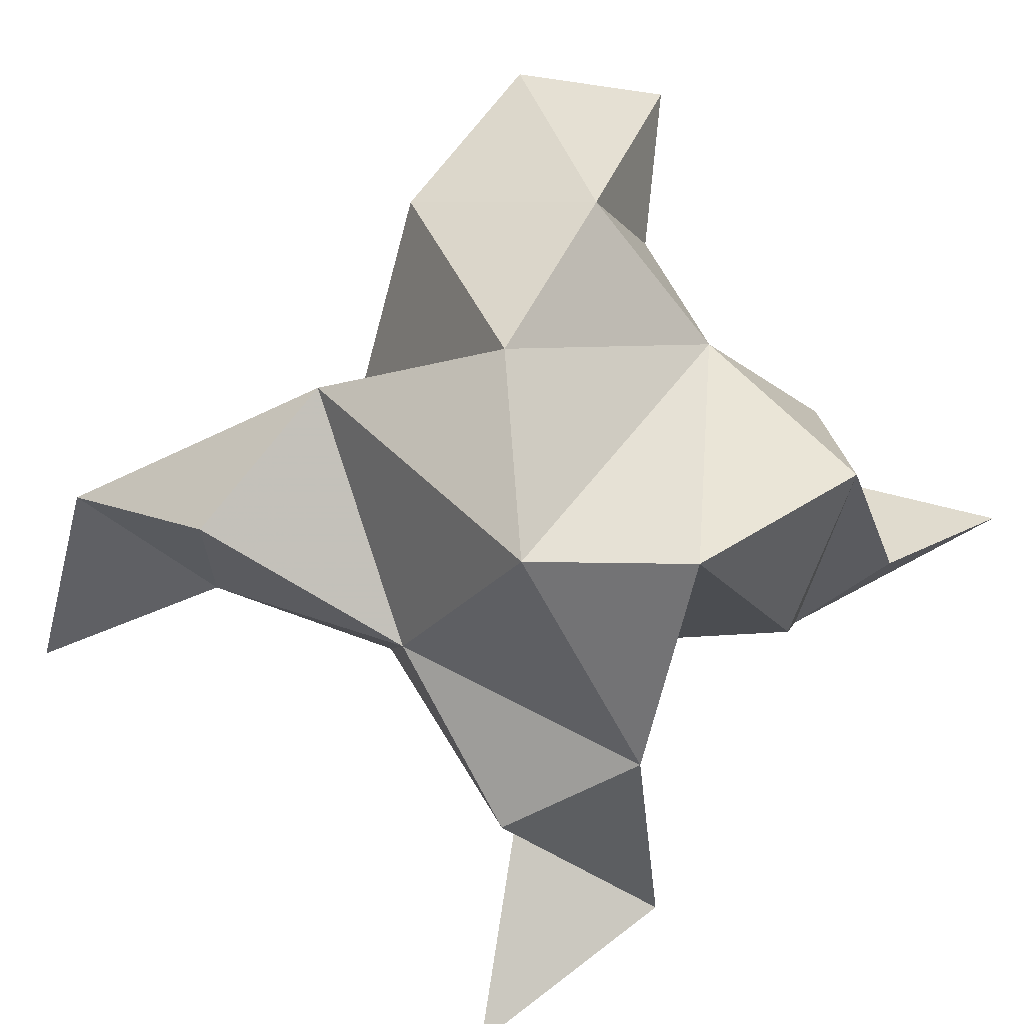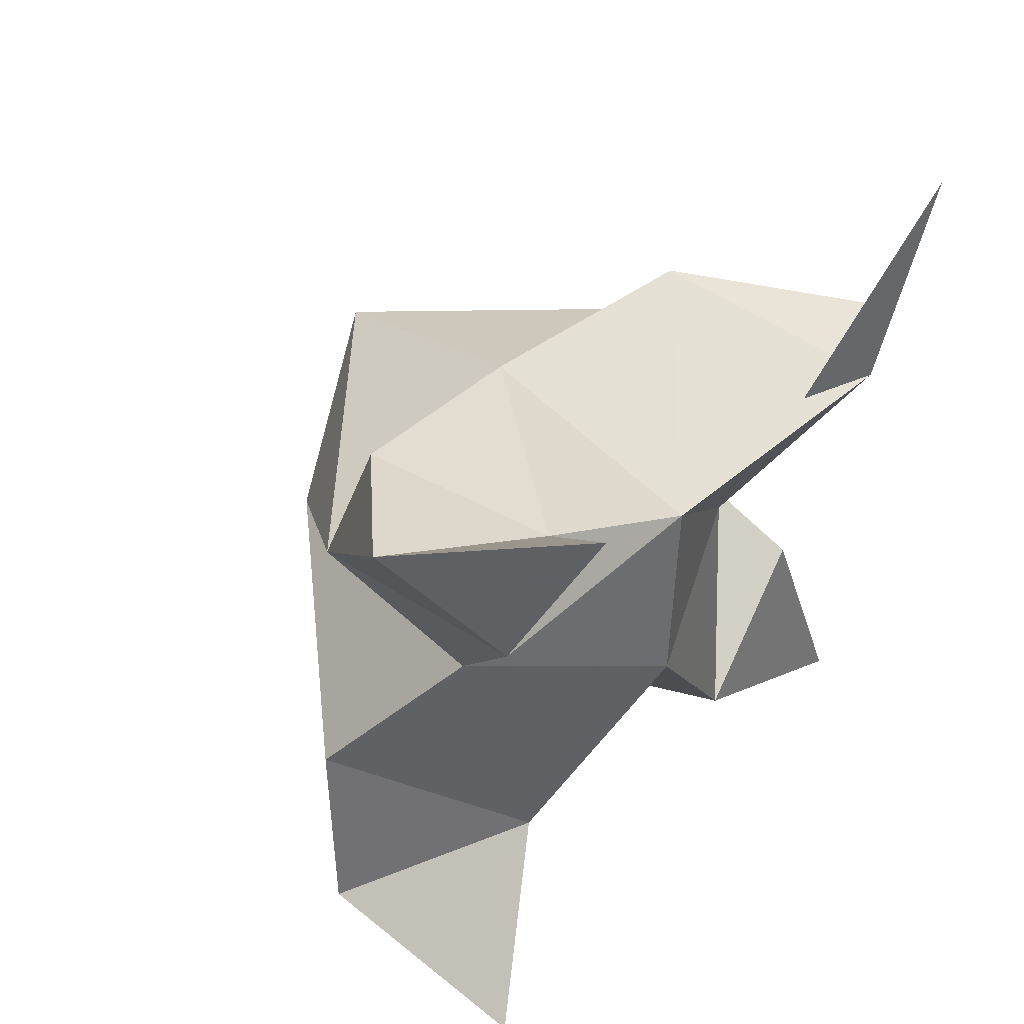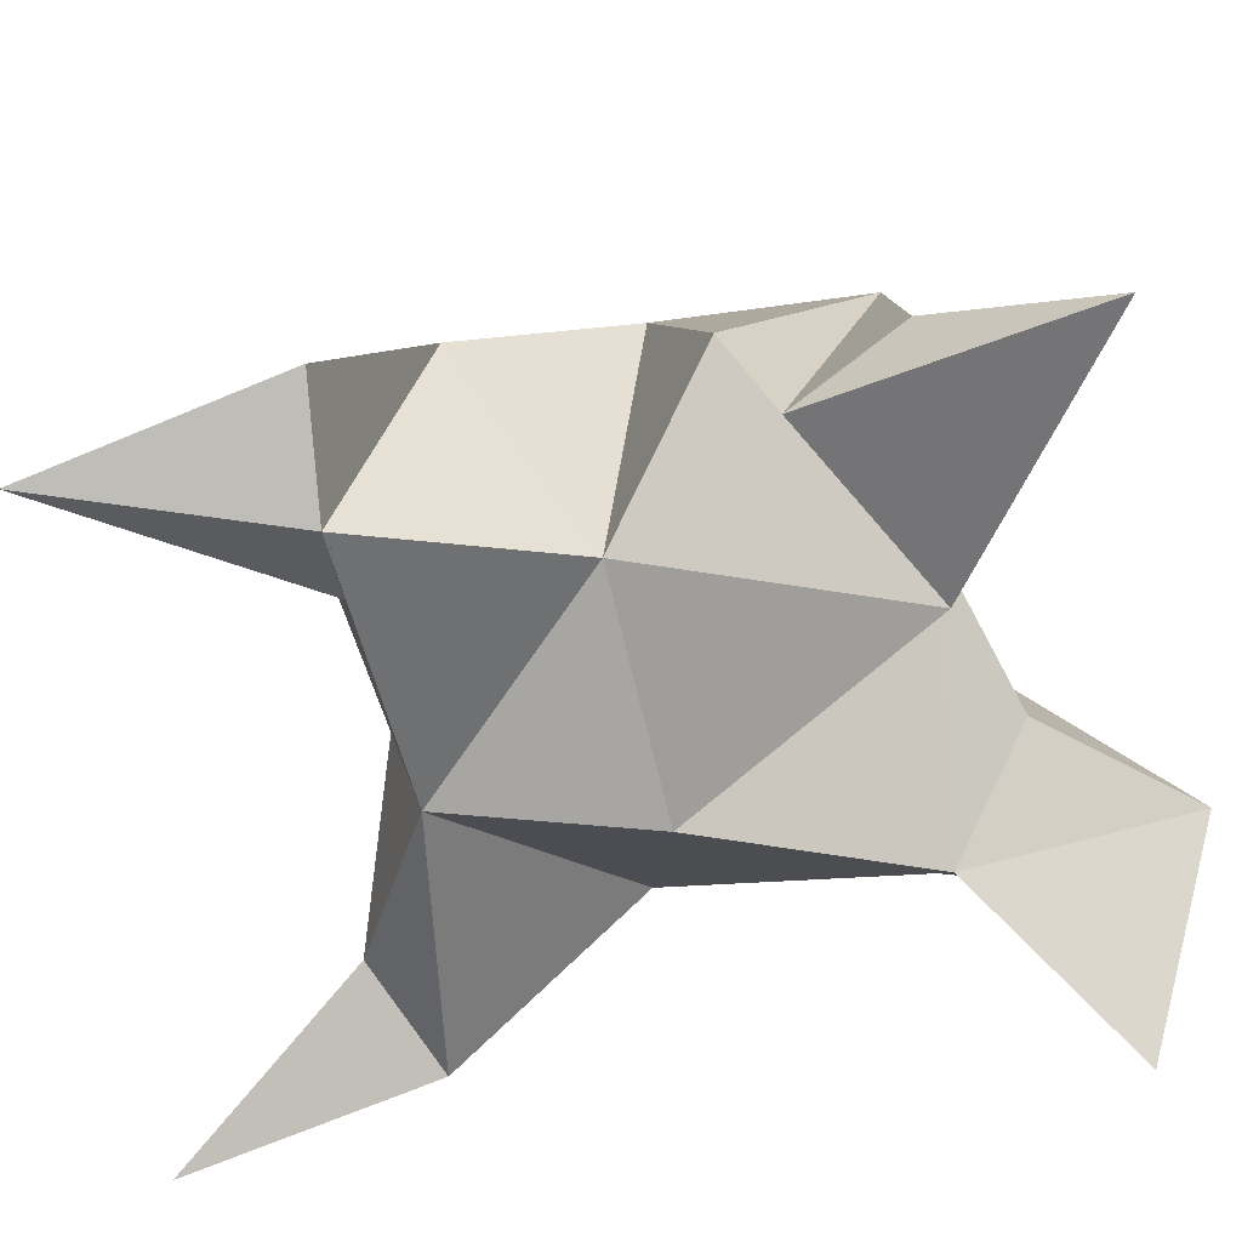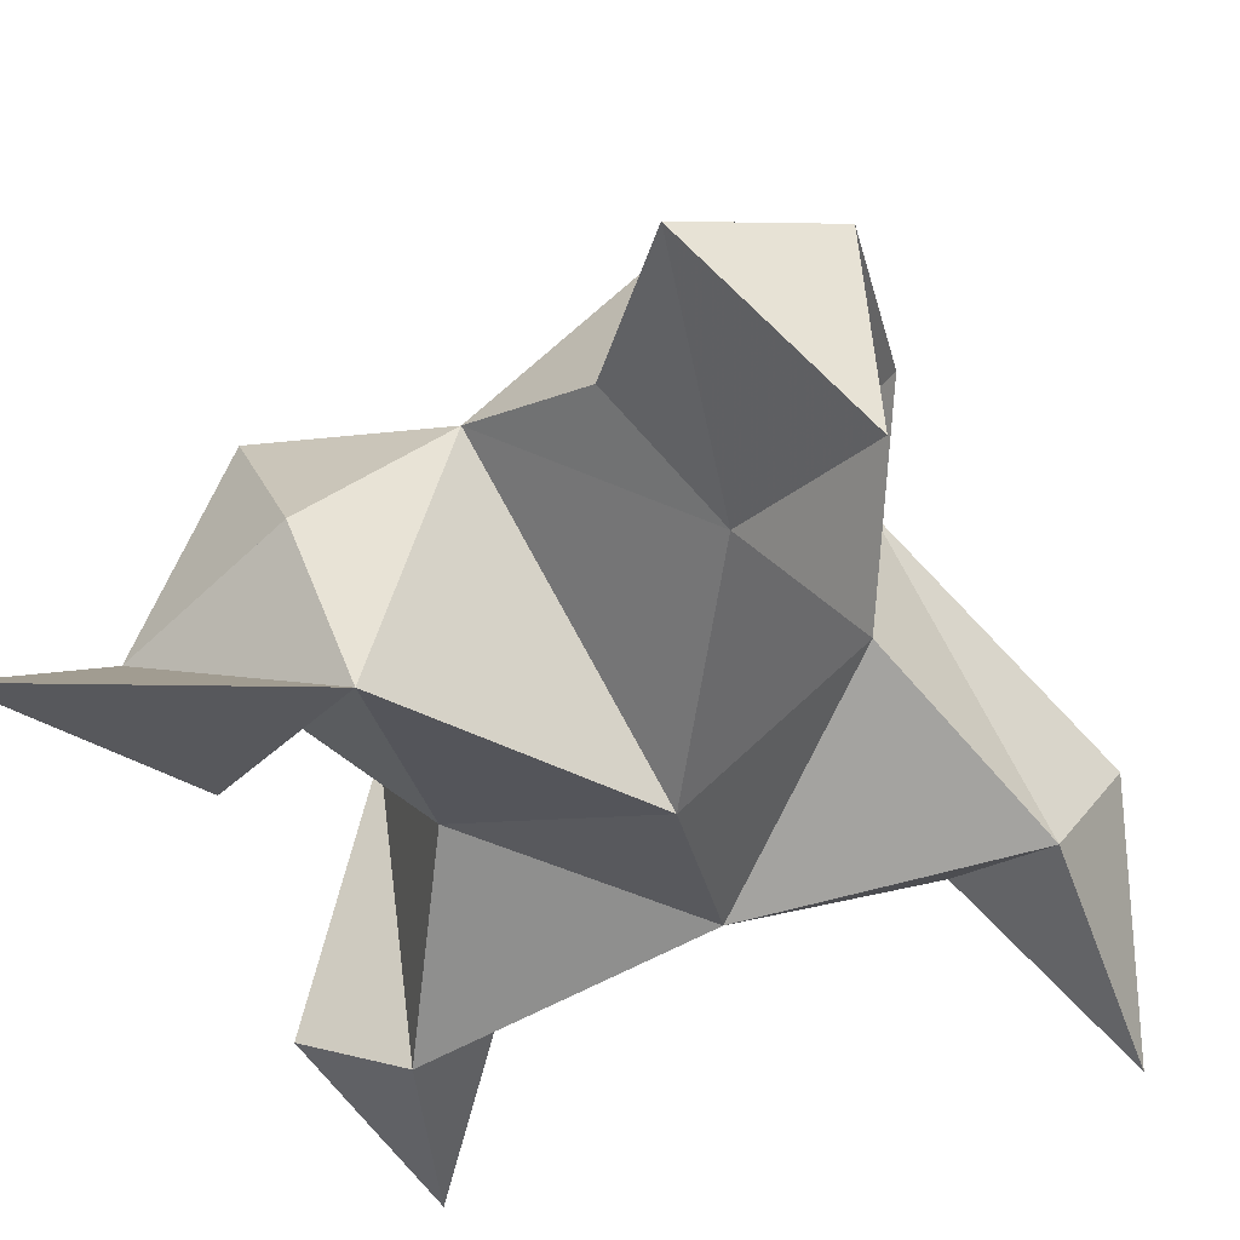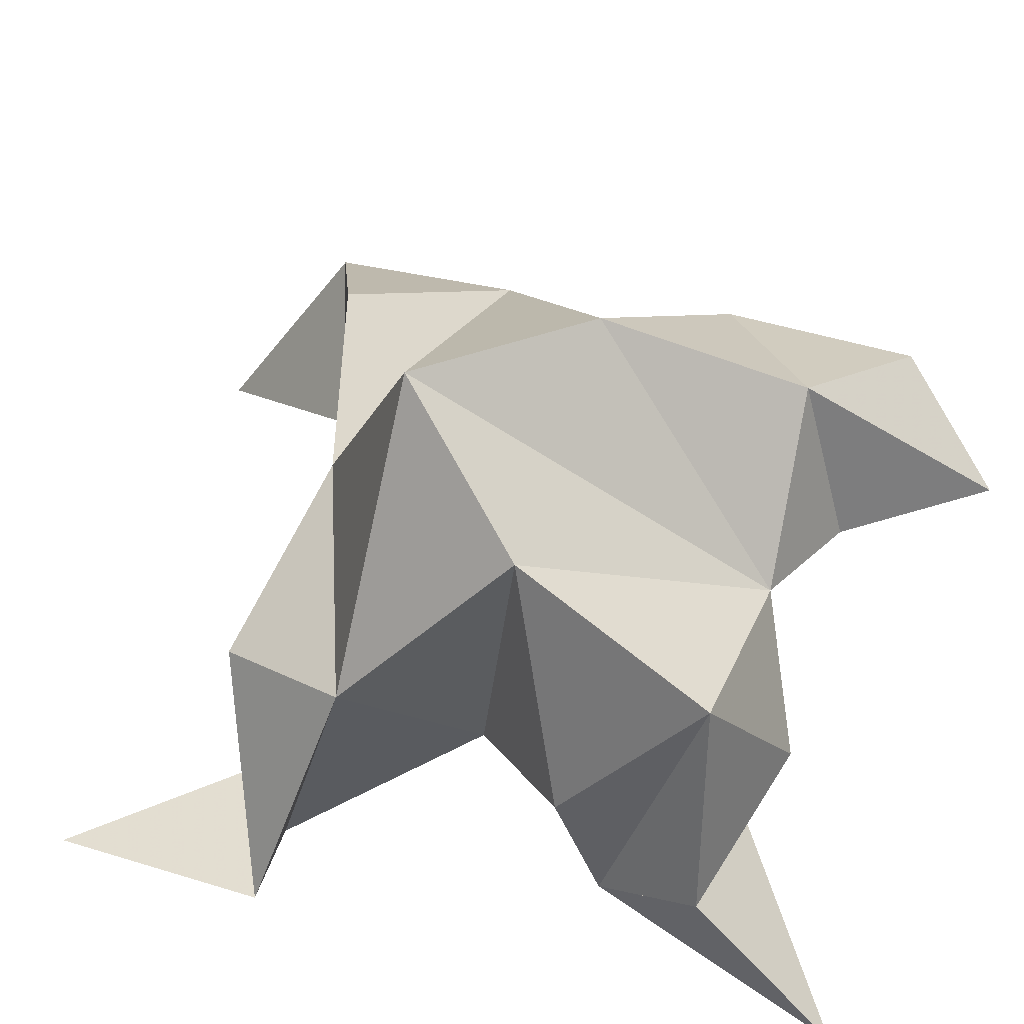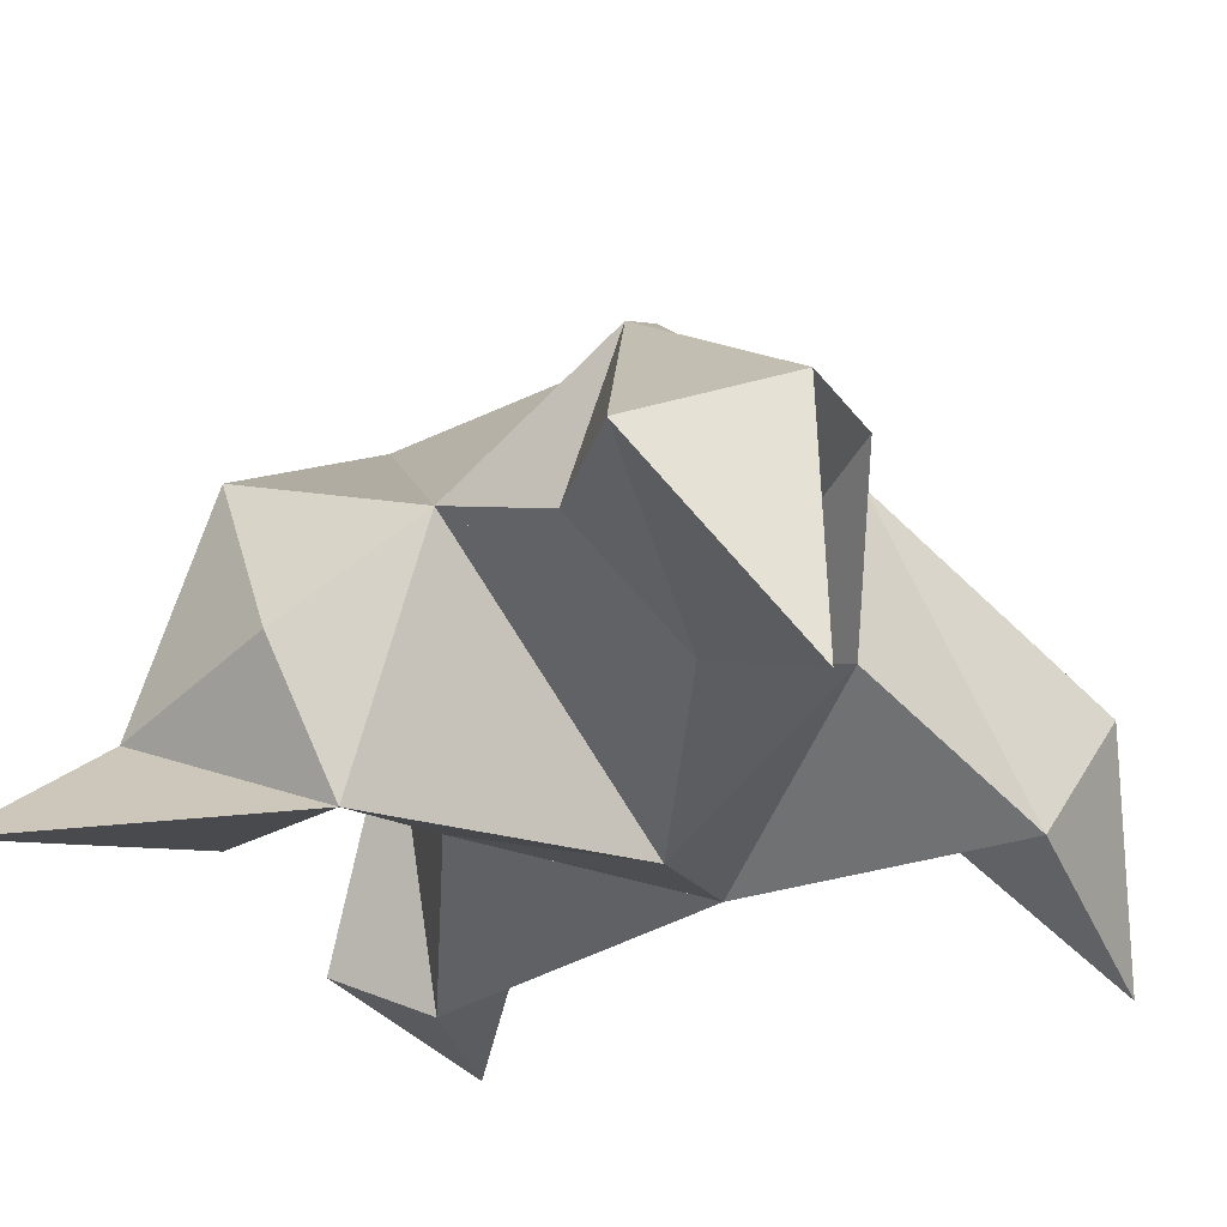
<metadata>
{"format":"obj","ext":"obj","renderer":"f3d","projection":"perspective","resolution":1024,"background":"white","views":[{"elev":75.8,"azim":50.3,"up":"+Y"},{"elev":54.1,"azim":-56.3,"up":"+Z"},{"elev":-61.0,"azim":106.2,"up":"+Y"},{"elev":-40.3,"azim":-151.3,"up":"+Y"},{"elev":50.6,"azim":111.9,"up":"+Y"},{"elev":-23.0,"azim":-147.6,"up":"+Y"}]}
</metadata>
<code>
v 0.002673 0.1282 -0.04366
v 0.01941 0.1541 -0.01514
v -0.01445 0.1327 -0.03879
v -0.006145 0.1618 -0.01159
v 0.006319 0.1527 0.004804
v -0.002544 0.1438 -0.06883
v -0.01135 0.106 -0.02804
v 0.01449 0.1908 -0.01304
v -0.002229 0.1106 0.002836
v 0.06044 0.1 0.03395
v 0.04487 0.1466 -0.01296
v 0.04774 0.1 -0.09895
v 0.04455 0.1 -0.000582
v 0.02913 0.1727 -0.03669
v 0.03191 0.1554 -0.06963
v 0.01547 0.1272 -0.07958
v 0.04347 0.1191 -0.07356
v 0.03994 0.1091 -0.05597
v 0.04237 0.1322 -0.04886
v 0.0105 0.1058 -0.06932
v 0.02374 0.1163 -0.02896
v 0.03748 0.1376 0.01002
v 0.06242 0.1079 -0.004015
v 0.03061 0.1068 -0.000108
v -0.0432 0.1014 0.05069
v -0.03378 0.1616 -0.0106
v -0.06447 0.1047 -0.0795
v -0.04711 0.1156 0.01387
v -0.01436 0.1826 -0.03372
v -0.02867 0.1645 -0.06497
v -0.02525 0.1355 -0.07452
v -0.04545 0.1336 -0.09555
v -0.06091 0.1442 -0.07559
v -0.05241 0.151 -0.04453
v -0.03577 0.1185 -0.06015
v -0.03583 0.1322 -0.01859
v -0.02951 0.1537 0.01807
v -0.05195 0.1365 0.02967
v -0.02843 0.1202 0.02025
f 1 2 4
f 1 2 7
f 1 2 8
f 1 2 14
f 1 2 21
f 1 2 29
f 1 3 4
f 1 3 6
f 1 3 7
f 1 3 29
f 1 4 7
f 1 4 8
f 1 4 29
f 1 6 7
f 1 6 8
f 1 6 14
f 1 6 15
f 1 6 20
f 1 6 29
f 1 7 20
f 1 7 21
f 1 8 14
f 1 8 29
f 1 14 15
f 1 14 19
f 1 14 21
f 1 15 19
f 1 15 20
f 1 19 20
f 1 19 21
f 1 20 21
f 2 4 5
f 2 4 7
f 2 4 8
f 2 4 9
f 2 4 29
f 2 5 8
f 2 5 9
f 2 5 11
f 2 7 9
f 2 7 21
f 2 8 11
f 2 8 14
f 2 8 29
f 2 9 11
f 2 9 21
f 2 11 14
f 2 11 21
f 2 14 21
f 3 4 7
f 3 4 29
f 3 4 36
f 3 6 7
f 3 6 29
f 3 6 30
f 3 6 35
f 3 7 35
f 3 7 36
f 3 29 30
f 3 29 34
f 3 29 36
f 3 30 34
f 3 30 35
f 3 34 35
f 3 34 36
f 3 35 36
f 4 5 8
f 4 5 9
f 4 5 26
f 4 7 9
f 4 7 36
f 4 8 26
f 4 8 29
f 4 9 26
f 4 9 36
f 4 26 29
f 4 26 36
f 4 29 36
f 5 8 11
f 5 8 26
f 5 9 11
f 5 9 22
f 5 9 24
f 5 9 26
f 5 9 37
f 5 9 39
f 5 11 22
f 5 22 24
f 5 26 37
f 5 37 39
f 6 7 20
f 6 7 35
f 6 8 14
f 6 8 29
f 6 14 15
f 6 15 16
f 6 15 20
f 6 16 20
f 6 29 30
f 6 30 31
f 6 30 35
f 6 31 35
f 7 9 21
f 7 9 36
f 7 20 21
f 7 35 36
f 8 11 14
f 8 26 29
f 9 11 13
f 9 11 21
f 9 11 22
f 9 13 21
f 9 13 22
f 9 13 24
f 9 22 24
f 9 26 28
f 9 26 36
f 9 26 37
f 9 28 36
f 9 28 37
f 9 28 39
f 9 37 39
f 10 13 23
f 10 13 24
f 10 23 24
f 11 13 21
f 11 13 22
f 11 13 23
f 11 14 21
f 11 22 23
f 12 17 18
f 12 17 20
f 12 18 20
f 13 22 23
f 13 22 24
f 13 23 24
f 14 15 19
f 14 19 21
f 15 16 17
f 15 16 18
f 15 16 19
f 15 16 20
f 15 17 18
f 15 17 20
f 15 18 19
f 15 18 20
f 15 19 20
f 16 17 18
f 16 17 20
f 16 18 19
f 16 18 20
f 16 19 20
f 17 18 20
f 18 19 20
f 19 20 21
f 22 23 24
f 25 28 38
f 25 28 39
f 25 38 39
f 26 28 36
f 26 28 37
f 26 28 38
f 26 29 36
f 26 37 38
f 27 32 33
f 27 32 35
f 27 33 35
f 28 37 38
f 28 37 39
f 28 38 39
f 29 30 34
f 29 34 36
f 30 31 32
f 30 31 33
f 30 31 34
f 30 31 35
f 30 32 33
f 30 32 35
f 30 33 34
f 30 33 35
f 30 34 35
f 31 32 33
f 31 32 35
f 31 33 34
f 31 33 35
f 31 34 35
f 32 33 35
f 33 34 35
f 34 35 36
f 37 38 39

</code>
